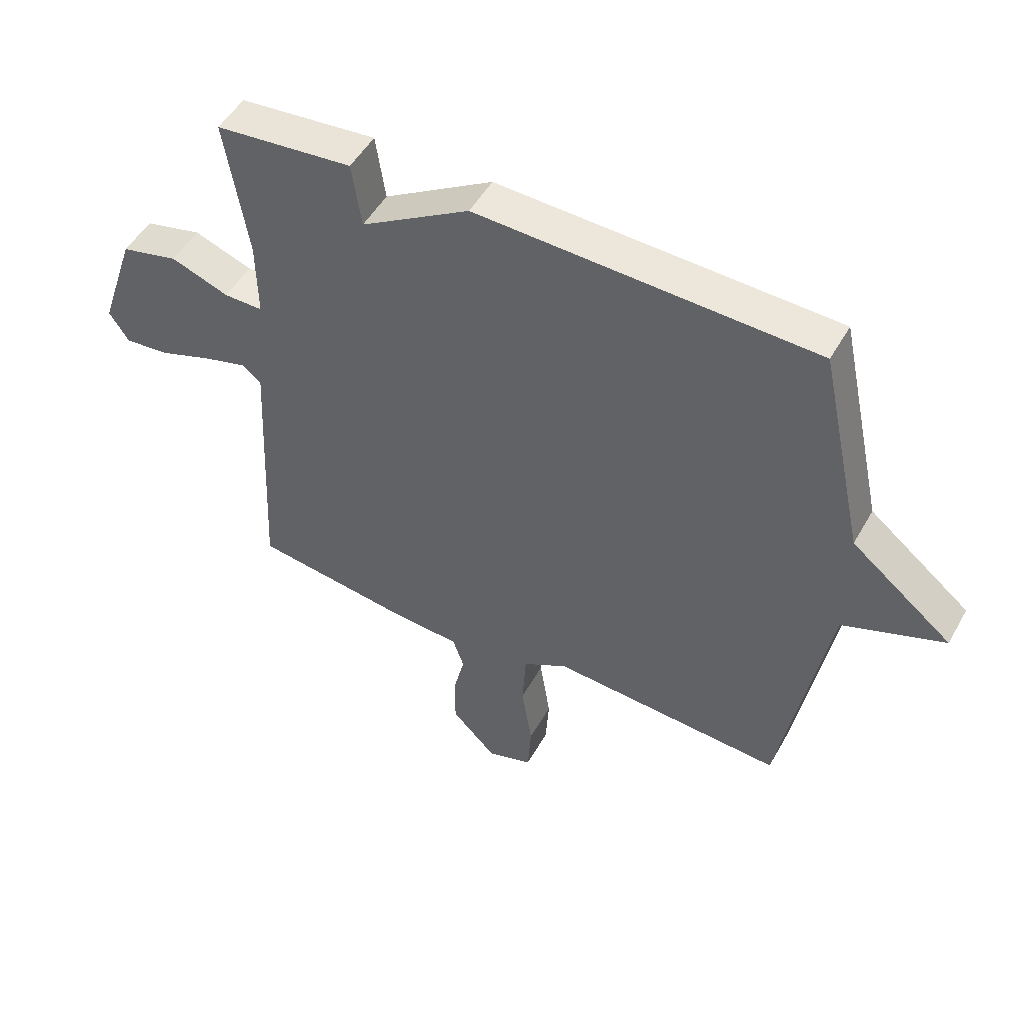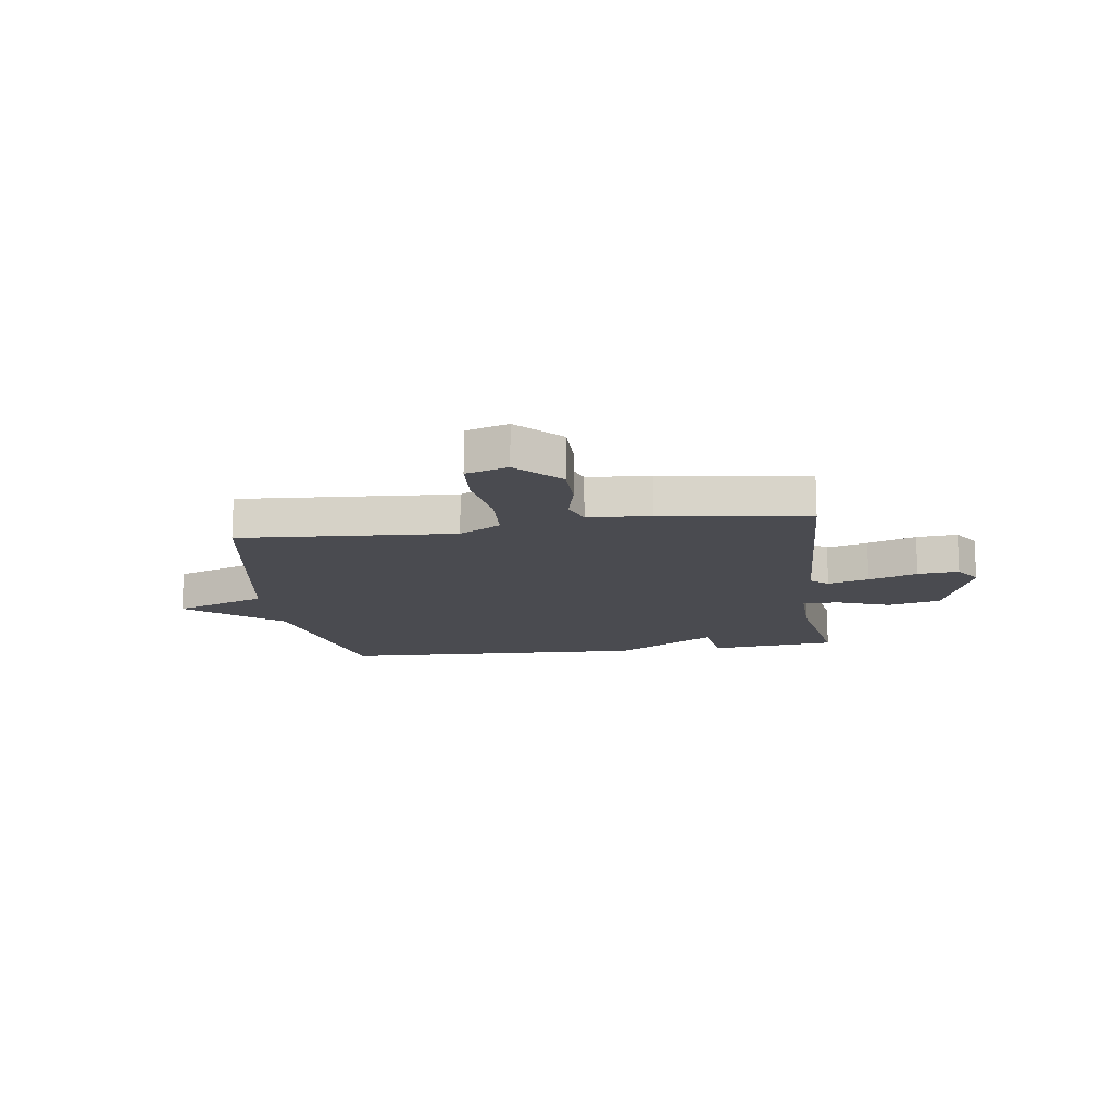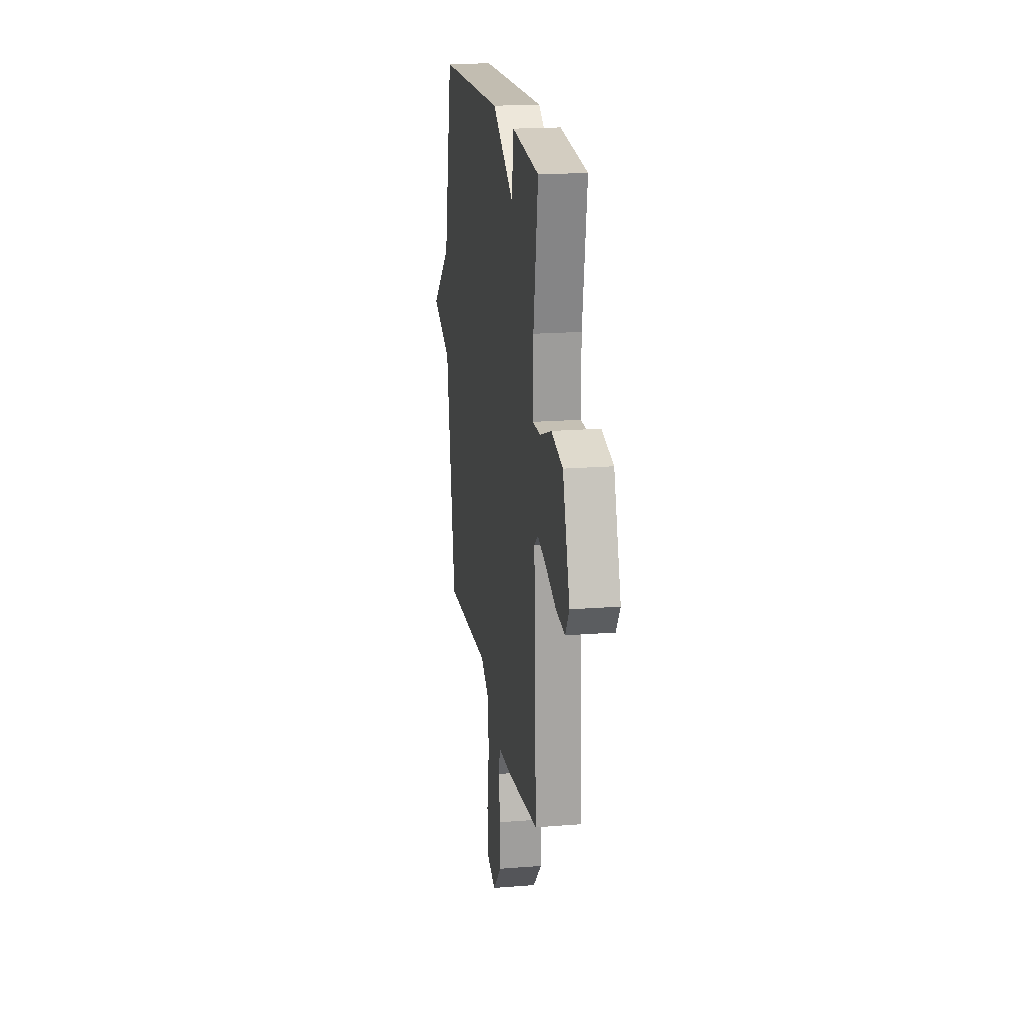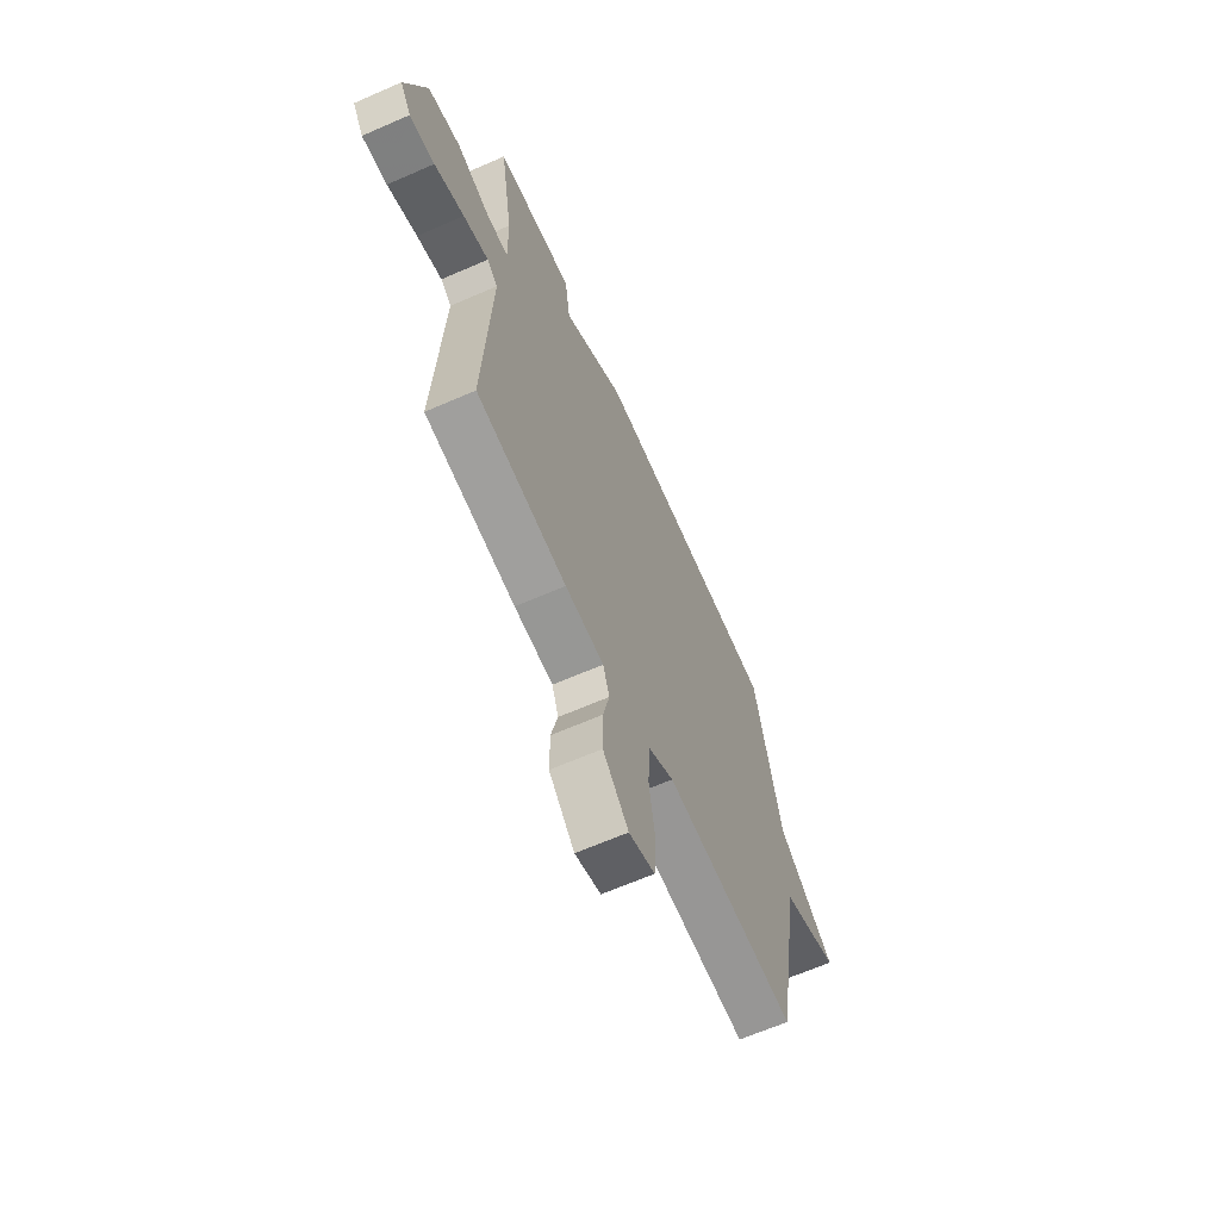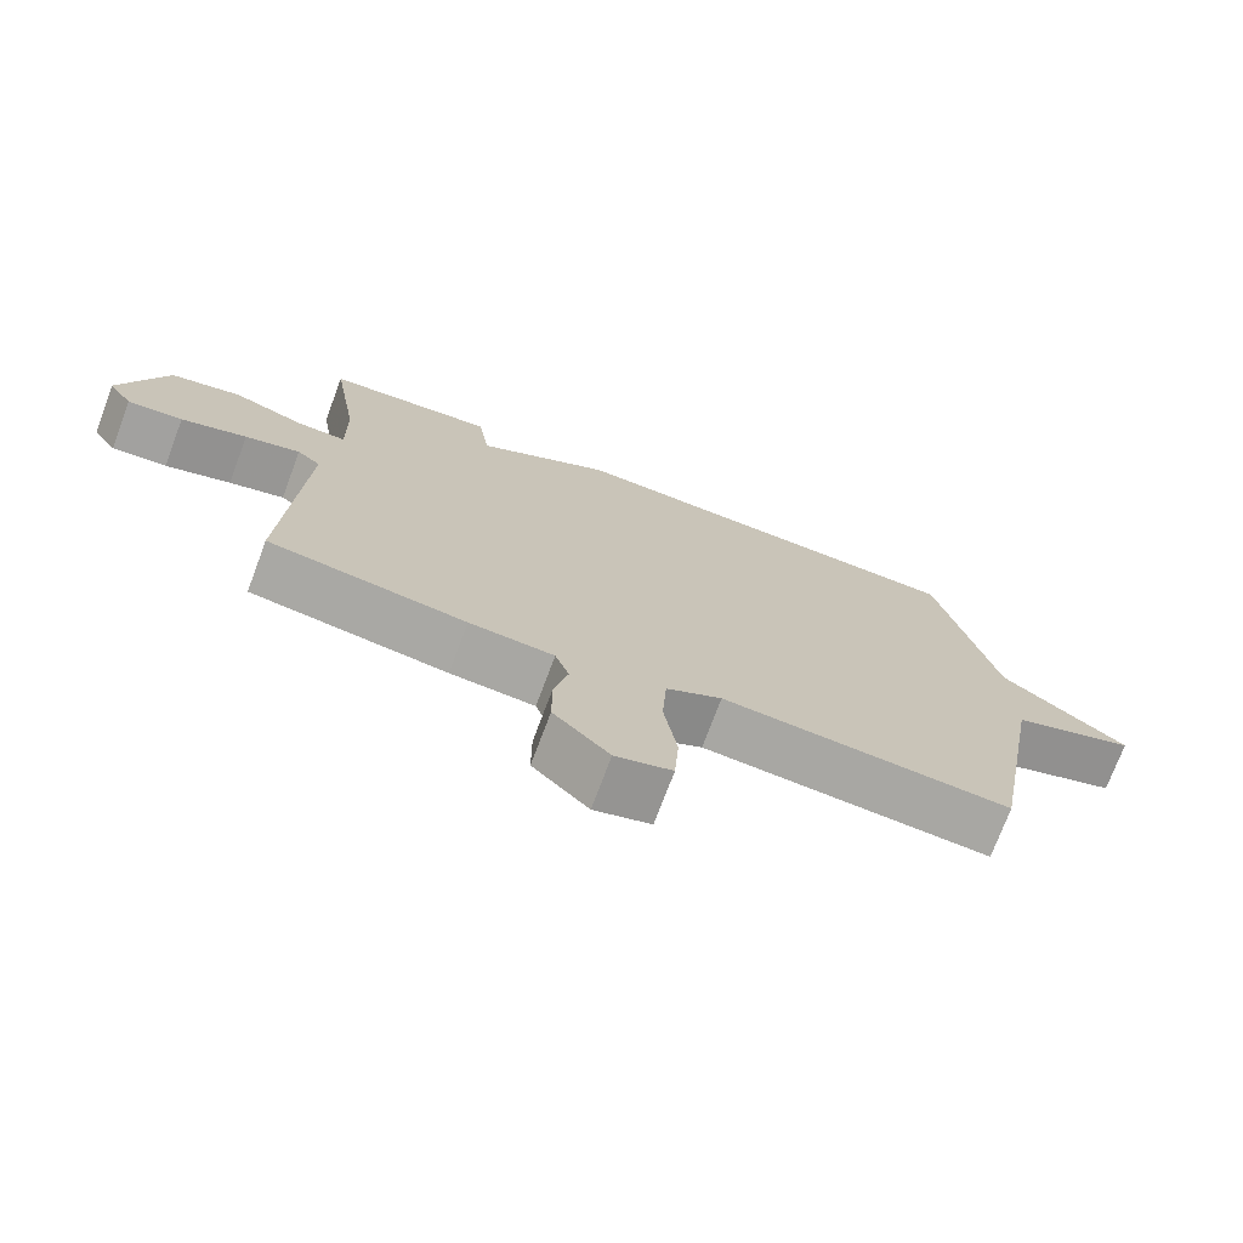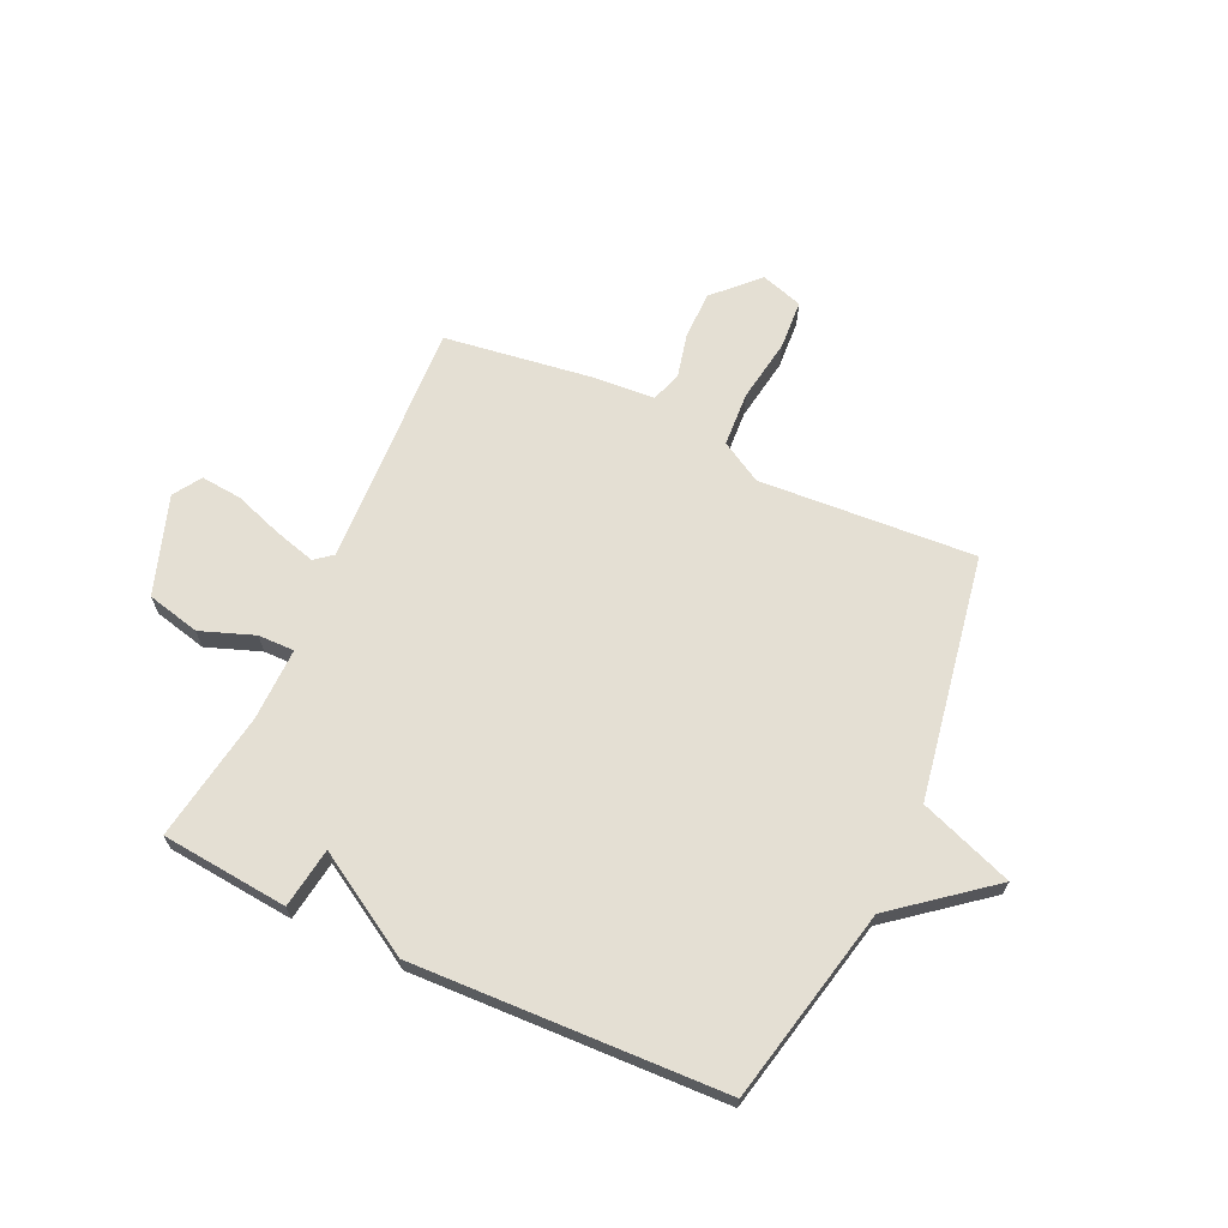
<metadata>
{"format":"obj","ext":"obj","renderer":"f3d","projection":"perspective","resolution":1024,"background":"white","views":[{"elev":50.2,"azim":28.6,"up":"+Z"},{"elev":-14.5,"azim":-172.0,"up":"+Y"},{"elev":19.3,"azim":-98.4,"up":"+Z"},{"elev":-64.6,"azim":-66.2,"up":"+Z"},{"elev":-73.7,"azim":-20.6,"up":"+Z"},{"elev":66.6,"azim":24.8,"up":"+Y"}]}
</metadata>
<code>
v 0.5 0.07 0.5
v 0.578 0.07 0.144
v 0.749 0.07 0.007
v 0.578 0.07 -0.056
v 0.5 0.07 -0.5
v 0.106 0.07 -0.474
v 0.03 0.07 -0.517
v 0.024 0.07 -0.617
v 0.042 0.07 -0.733
v 0.036 0.07 -0.823
v -0.041 0.07 -0.847
v -0.117 0.07 -0.77
v -0.117 0.07 -0.682
v -0.098 0.07 -0.601
v -0.117 0.07 -0.546
v -0.232 0.07 -0.538
v -0.5 0.07 -0.5
v -0.478 0.07 -0.052
v -0.51 0.07 -0.026
v -0.585 0.07 -0.047
v -0.674 0.07 -0.078
v -0.749 0.07 -0.085
v -0.782 0.07 -0.034
v -0.721 0.07 0.145
v -0.624 0.07 0.168
v -0.526 0.07 0.132
v -0.46 0.07 0.131
v -0.462 0.07 0.263
v -0.5 0.07 0.5
v -0.268 0.07 0.522
v -0.252 0.07 0.412
v -0.068 0.07 0.522
v 0.5 0 0.5
v 0.578 0 0.144
v 0.749 0 0.007
v 0.578 0 -0.056
v 0.5 0 -0.5
v 0.106 0 -0.474
v 0.03 0 -0.517
v 0.024 0 -0.617
v 0.042 0 -0.733
v 0.036 0 -0.823
v -0.041 0 -0.847
v -0.117 0 -0.77
v -0.117 0 -0.682
v -0.098 0 -0.601
v -0.117 0 -0.546
v -0.232 0 -0.538
v -0.5 0 -0.5
v -0.478 0 -0.052
v -0.51 0 -0.026
v -0.585 0 -0.047
v -0.674 0 -0.078
v -0.749 0 -0.085
v -0.782 0 -0.034
v -0.721 0 0.145
v -0.624 0 0.168
v -0.526 0 0.132
v -0.46 0 0.131
v -0.462 0 0.263
v -0.5 0 0.5
v -0.268 0 0.522
v -0.252 0 0.412
v -0.068 0 0.522
f 31 32 1 2
f 28 29 30 31
f 2 3 4
f 31 2 4
f 28 31 4
f 27 28 4
f 4 5 6
f 27 4 6
f 26 27 6
f 24 25 26
f 23 24 26
f 22 23 26
f 21 22 26
f 20 21 26
f 19 20 26
f 18 19 26 6
f 18 6 7
f 17 18 7
f 16 17 7
f 15 16 7
f 14 15 7 8
f 12 13 14
f 11 12 14
f 10 11 14
f 9 10 14
f 8 9 14
f 34 33 64 63
f 63 62 61 60
f 36 35 34
f 36 34 63
f 36 63 60
f 36 60 59
f 38 37 36
f 38 36 59
f 38 59 58
f 58 57 56
f 58 56 55
f 58 55 54
f 58 54 53
f 58 53 52
f 58 52 51
f 38 58 51 50
f 39 38 50
f 39 50 49
f 39 49 48
f 39 48 47
f 40 39 47 46
f 46 45 44
f 46 44 43
f 46 43 42
f 46 42 41
f 46 41 40
f 1 33 34 2
f 2 34 35 3
f 3 35 36 4
f 4 36 37 5
f 5 37 38 6
f 6 38 39 7
f 7 39 40 8
f 8 40 41 9
f 9 41 42 10
f 10 42 43 11
f 11 43 44 12
f 12 44 45 13
f 13 45 46 14
f 14 46 47 15
f 15 47 48 16
f 16 48 49 17
f 17 49 50 18
f 18 50 51 19
f 19 51 52 20
f 20 52 53 21
f 21 53 54 22
f 22 54 55 23
f 23 55 56 24
f 24 56 57 25
f 25 57 58 26
f 26 58 59 27
f 27 59 60 28
f 28 60 61 29
f 29 61 62 30
f 30 62 63 31
f 31 63 64 32
f 32 64 33 1

</code>
